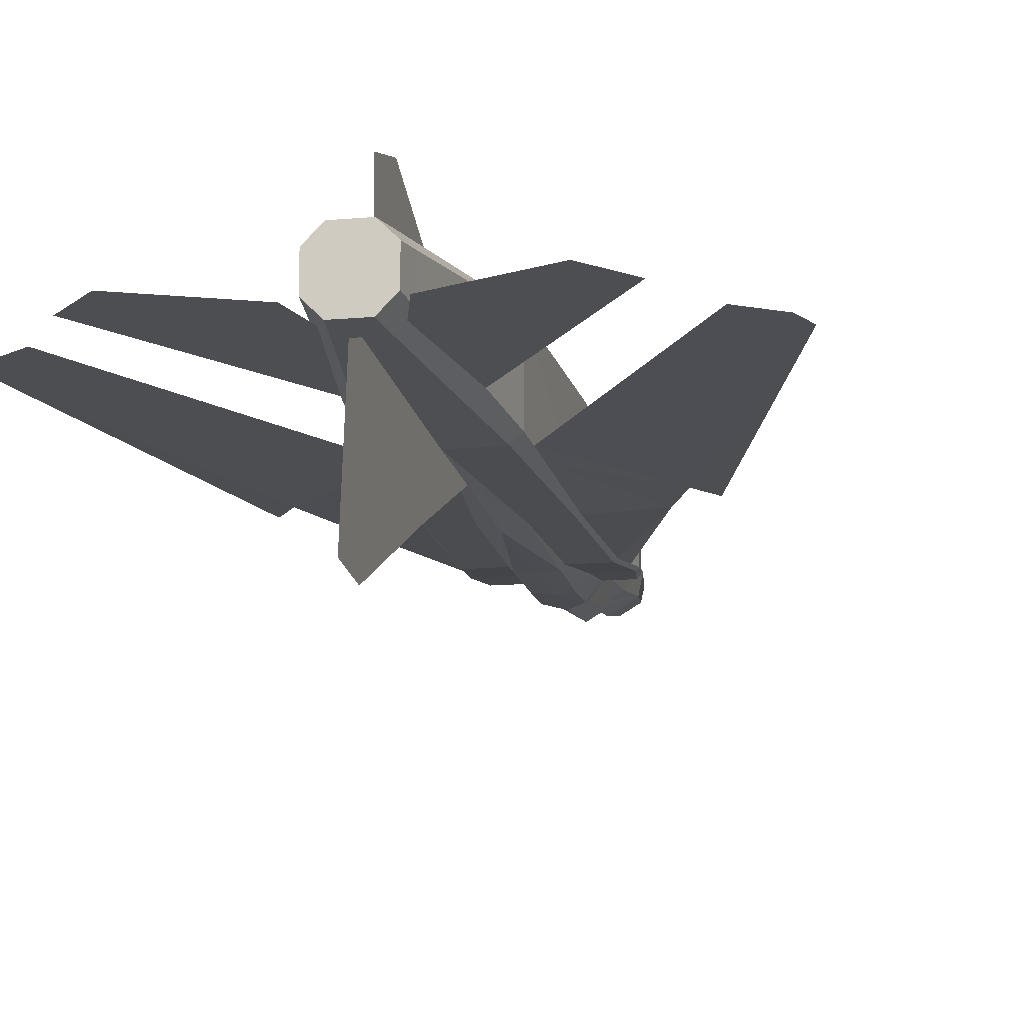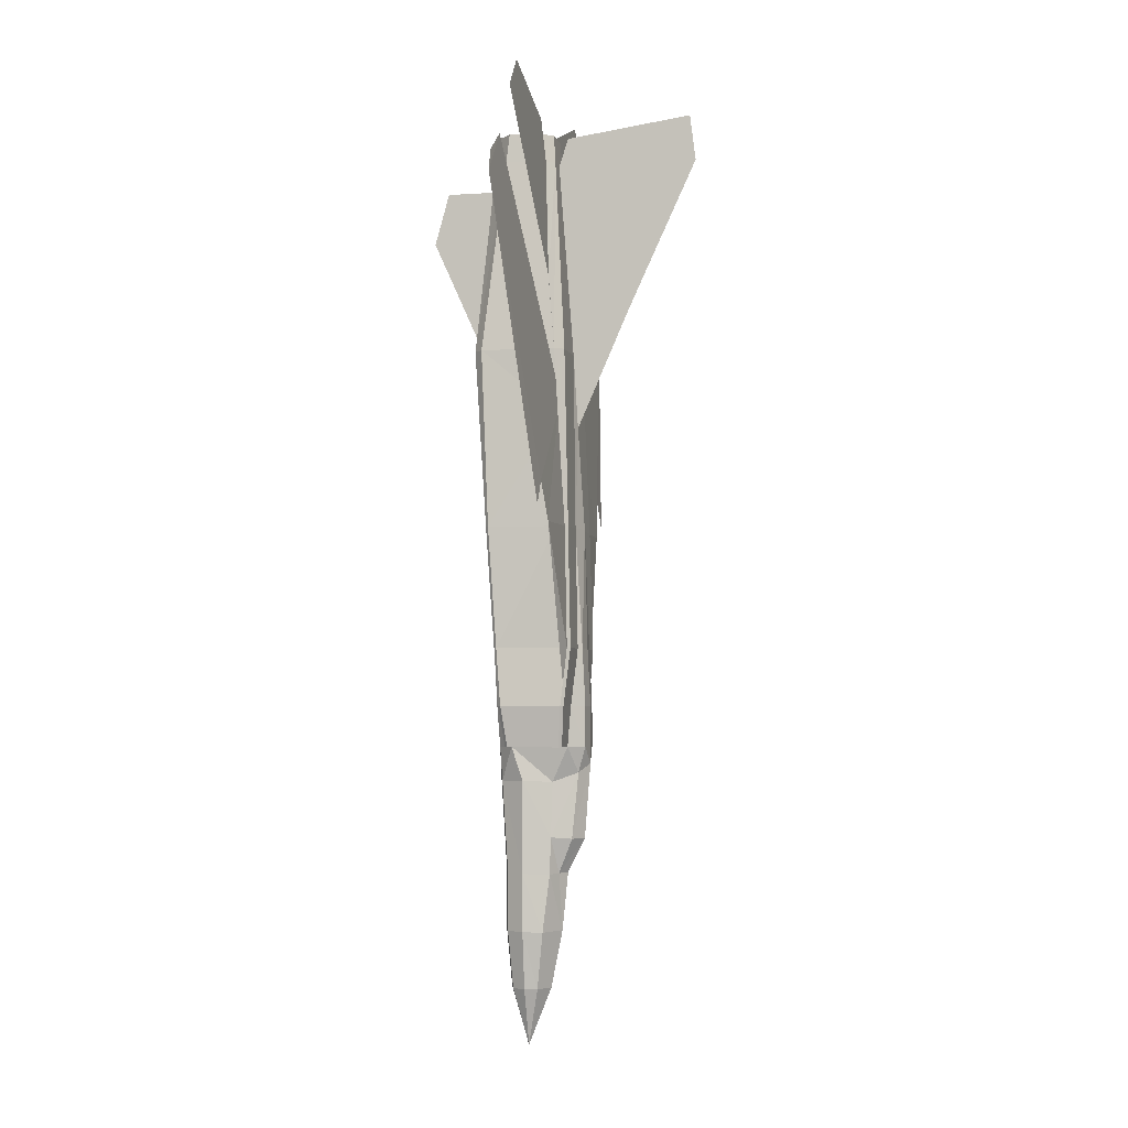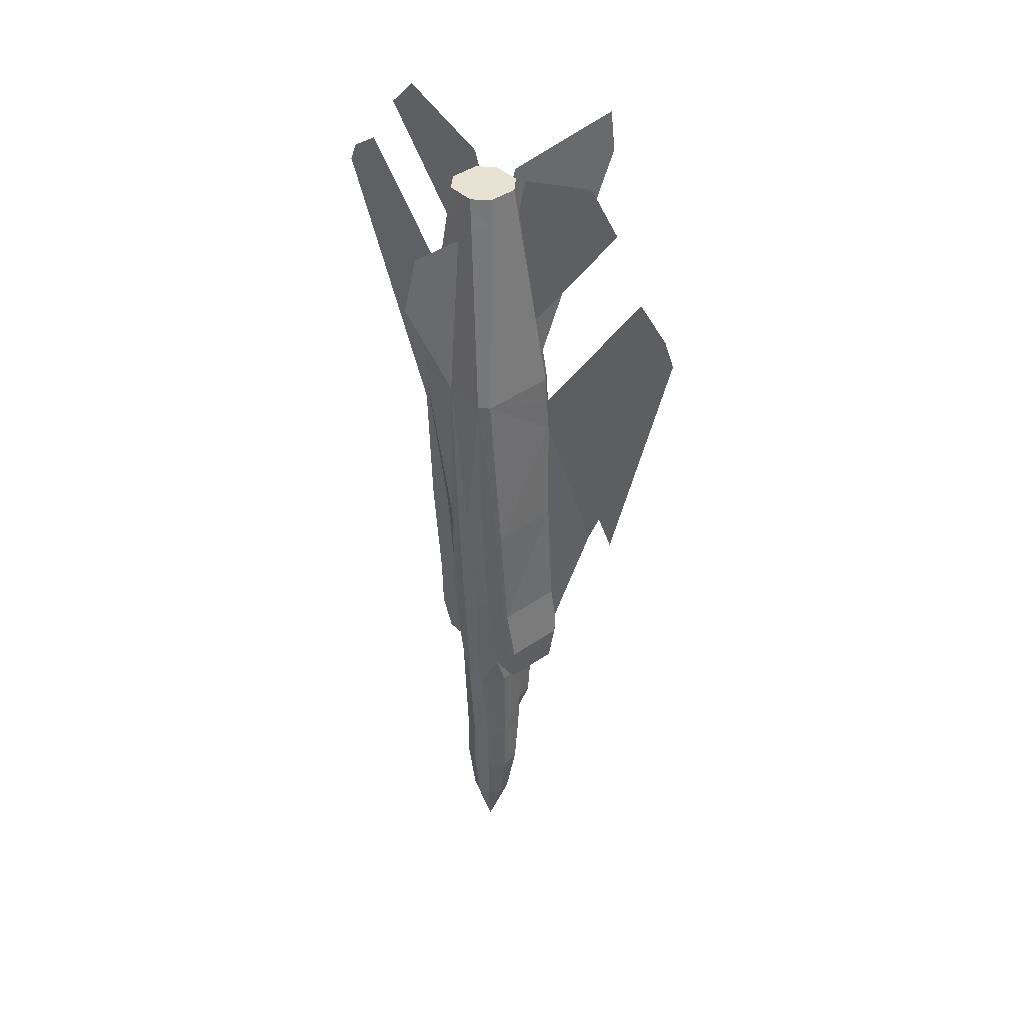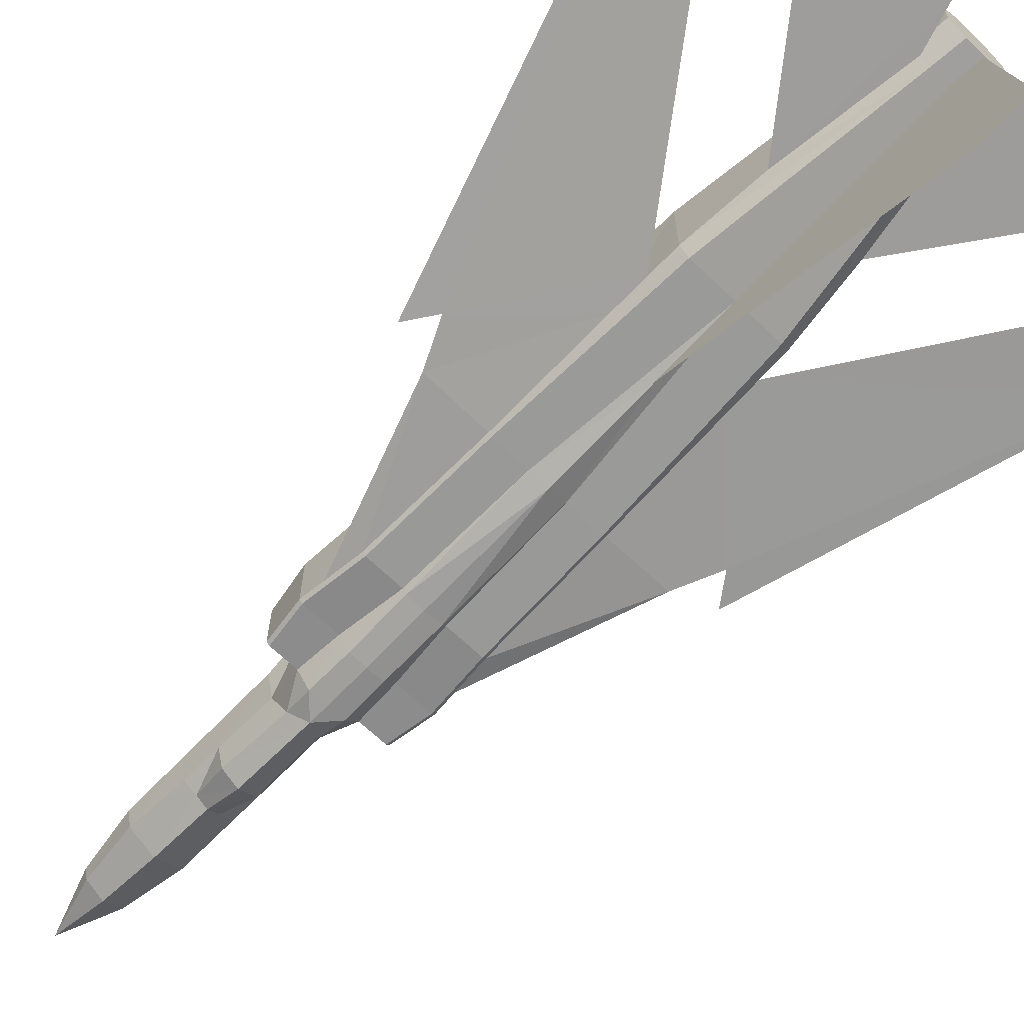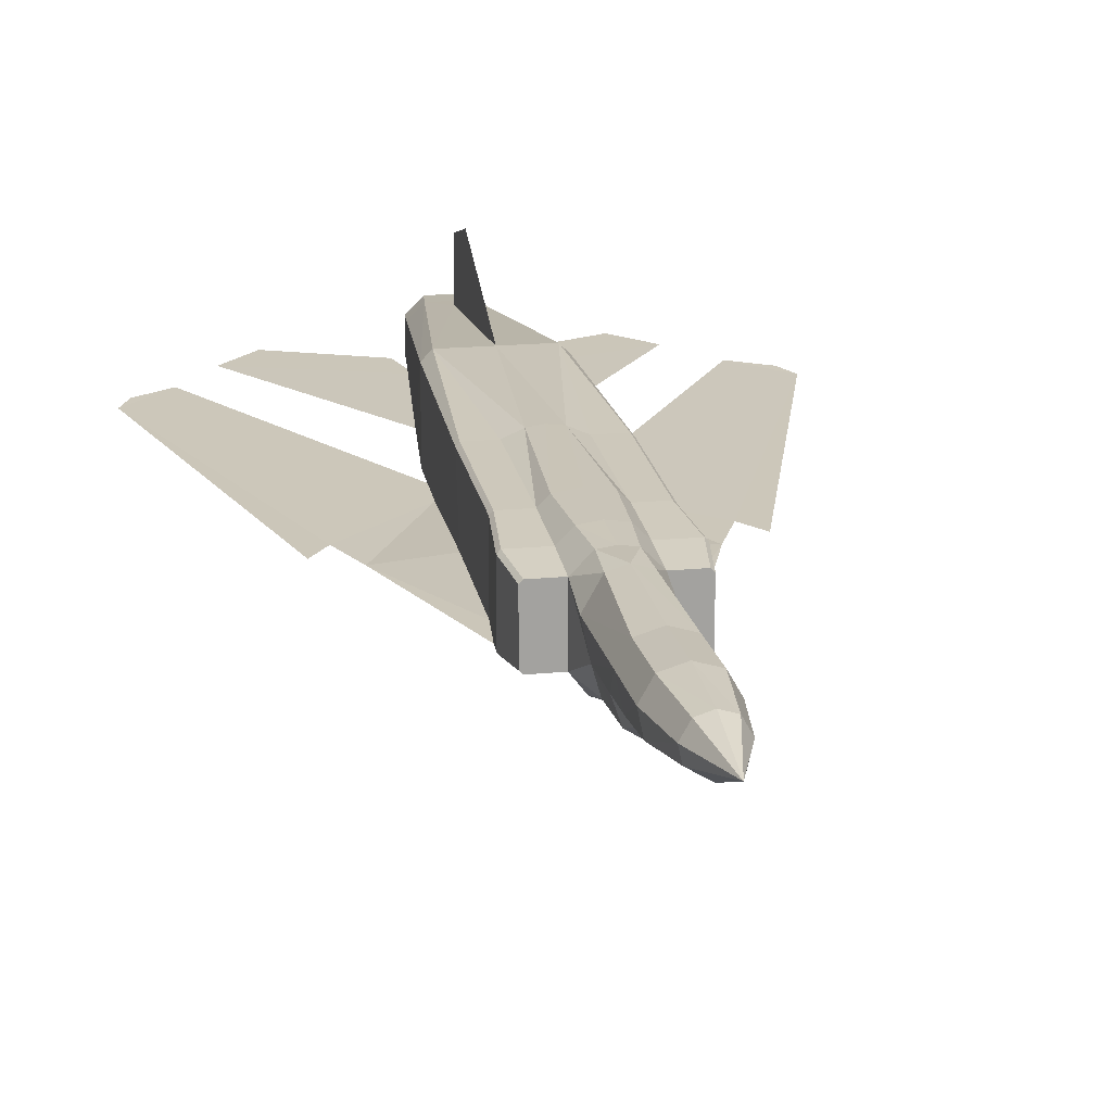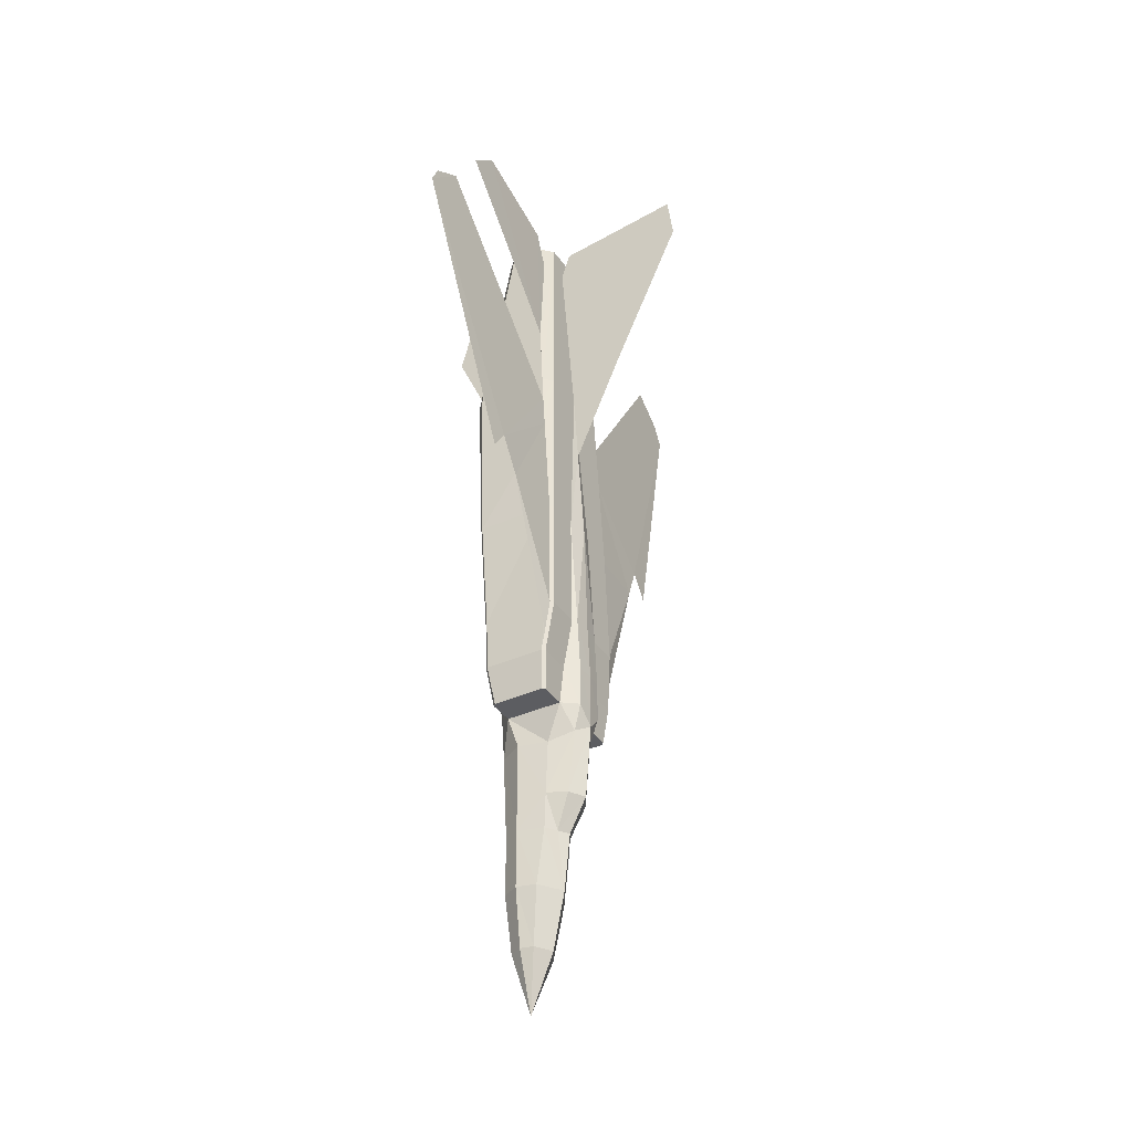
<metadata>
{"format":"obj","ext":"obj","renderer":"f3d","projection":"perspective","resolution":1024,"background":"white","views":[{"elev":-13.4,"azim":-168.2,"up":"+Z"},{"elev":-3.5,"azim":102.6,"up":"+Y"},{"elev":40.7,"azim":49.5,"up":"+Y"},{"elev":-67.7,"azim":136.3,"up":"+Z"},{"elev":17.8,"azim":-11.0,"up":"+Z"},{"elev":-36.9,"azim":120.4,"up":"+Y"}]}
</metadata>
<code>
o m1184
v -0.01696 -0.5483 0.008049
v -0.02431 -0.4923 0.001263
v 0 -0.4917 -0.01344
v 0 -0.5483 -0.002129
v -0.01979 -0.5483 0.02049
v -0.02827 -0.4917 0.02049
v -0.02262 -0.4358 -0.005522
v -0.01074 -0.4352 -0.01231
v 0 -0.4352 -0.01909
v -0.02827 -0.4352 0.02049
v -0.01244 -0.5483 0.0335
v -0.01866 -0.4917 0.03745
v -0.01866 -0.4352 0.03745
v 0.0147 -0.3447 0.04424
v 0.02827 -0.3447 0.02049
v 0.02827 -0.3108 0.0318
v -0.0147 -0.3447 0.04424
v -0.02827 -0.3447 0.02049
v 0.04354 0.1529 -0.008915
v 0.02545 0.2717 -0.002129
v 0.03676 0.3112 0.000133
v 0.1301 0.3452 0.002394
v 0.164 0.3112 0.000698
v 0 -0.6048 0.02049
v -0.02262 -0.3996 -0.006653
v 0.05429 -0.0959 -0.01966
v 0.05655 -0.0959 0.04876
v 0.05655 -0.2147 0.04028
v 0.05655 -0.2147 -0.02418
v 0.05202 0.01606 -0.02022
v 0.1131 -0.0959 -0.02475
v 0.05994 -0.2491 -0.02701
v -0.05655 -0.3108 -0.02192
v -0.0622 -0.2712 -0.02475
v -0.05937 -0.2712 -0.02758
v -0.05372 -0.3108 -0.02475
v -0.02601 -0.2712 -0.02758
v -0.05372 -0.2147 -0.03323
v -0.01979 -0.2147 -0.03323
v -0.02827 -0.3108 -0.02475
v -0.0164 -0.3108 -0.04002
v -0.01583 -0.2712 -0.04002
v 0 -0.2712 -0.04171
v 0 -0.3108 -0.04171
v -0.0164 -0.2147 -0.03719
v 0 -0.2147 -0.03889
v -0.05655 -0.3108 0.02897
v -0.05372 -0.3108 0.0318
v -0.05937 -0.2712 0.03745
v -0.0622 -0.2712 0.03463
v 0.05372 -0.0959 -0.02758
v -0.05372 -0.2147 0.04311
v -0.05655 -0.2147 0.04028
v 0.05655 -0.2147 -0.0304
v -0.05655 -0.2147 -0.02418
v -0.05994 -0.2491 -0.02701
v 0.02205 -0.3453 -0.00835
v 0.02827 -0.3108 -0.02475
v 0.01414 -0.3362 -0.03266
v -0.05089 -0.0959 -0.0304
v -0.01696 -0.0959 -0.0304
v 0 -0.0959 -0.03606
v -0.05655 -0.2147 -0.0304
v -0.05372 -0.0959 -0.02758
v 0.0164 -0.3108 -0.04002
v -0.05202 0.01606 -0.02022
v -0.05146 0.05056 -0.01796
v -0.05089 0.0794 -0.01627
v -0.04241 0.0794 -0.02475
v 0 -0.3277 -0.04171
v 0 0.0794 -0.02475
v -0.01753 0.2717 -0.01005
v 0 0.2717 -0.01005
v -0.04354 0.1529 -0.008915
v -0.0311 0.2717 0.003525
v -0.02545 0.2717 -0.002129
v -0.05089 0.0794 0.05725
v -0.0311 0.2711 0.03745
v 0.05089 0.0794 0.05725
v 0.04241 0.0794 0.06573
v 0.05372 -0.0959 0.05159
v 0.05372 -0.2147 0.04311
v -0.05372 -0.0959 0.05159
v -0.05655 -0.0959 0.04876
v -0.04241 0.0794 0.06573
v 0.05089 0.0794 -0.01627
v 0.0311 0.2717 0.003525
v 0.0311 0.2711 0.03745
v 0.01753 0.2717 -0.01005
v 0.04241 0.0794 -0.02475
v 0.01697 -0.0959 -0.0304
v 0.05089 -0.0959 -0.0304
v -0.01414 -0.3362 -0.03266
v -0.02205 -0.3453 -0.00835
v -0.02827 -0.3108 0.0318
v 0.05146 0.05056 -0.01796
v 0.05372 -0.2147 -0.03323
v -0.1131 -0.0959 -0.02475
v -0.05428 -0.0959 -0.01966
v 0.01979 -0.2147 -0.03323
v 0.0164 -0.2147 -0.03719
v 0.0622 -0.2712 -0.02475
v 0.0622 -0.2712 0.03463
v -0.03676 0.3112 0.000133
v -0.1301 0.3452 0.002394
v -0.164 0.3112 0.000698
v 0.05655 -0.3108 -0.02192
v 0.05655 -0.3108 0.02897
v 0.02432 -0.4923 0.001263
v 0.01697 -0.5483 0.008049
v 0.02827 -0.4917 0.02049
v 0.01979 -0.5483 0.02049
v 0.01074 -0.4352 -0.01231
v 0.02262 -0.4358 -0.005522
v 0.02827 -0.4352 0.02049
v 0.01866 -0.4917 0.03745
v 0.01244 -0.5483 0.0335
v 0.05937 -0.2712 0.03745
v 0.01866 -0.4352 0.03745
v 0.05372 -0.3108 0.0318
v 0.01583 -0.2712 -0.04002
v 0.02601 -0.2712 -0.02758
v 0.02262 -0.3996 -0.006653
v 0.05937 -0.2712 -0.02758
v 0.05372 -0.3108 -0.02475
v -0.1306 -0.05858 -0.02192
v -0.2426 0.2106 0.000133
v -0.1476 -0.08289 -0.02249
v -0.199 0.2553 0.001263
v -0.2324 0.2321 0.001263
v 0 0.005885 -0.02927
v 0 0.1246 -0.0813
v 0 0.2717 -0.1492
v 0 0.3169 -0.1435
v 0 0.2999 -0.01909
v 0.1306 -0.05858 -0.02192
v 0.2426 0.2106 0.000133
v 0.1476 -0.08289 -0.02249
v 0.199 0.2553 0.001263
v 0.2324 0.2321 0.001263
v -0.02827 -0.2147 0.04311
v -0.02827 -0.0959 0.05159
v 0.0181 0.2705 0.05103
v 0 0.0794 0.06573
v 0 0.27 0.05103
v 0 0.249 0.05272
v -0.01809 0.2705 0.05103
v 0.02827 -0.0959 0.05159
v 0.02827 -0.2147 0.04311
v 0.01301 -0.0959 0.05838
v 0.01979 -0.2152 0.05159
v -0.01301 -0.0959 0.05838
v 0 -0.0959 0.06007
v -0.01979 -0.2152 0.05159
v 0 -0.2147 0.05442
v 0 -0.2712 0.05159
v -0.0164 -0.2718 0.04933
v -0.02827 -0.2712 0.03745
v 0 -0.3108 0.04876
v -0.01301 -0.3113 0.04707
v 0.01301 -0.3113 0.04707
v 0 -0.3447 0.04876
v 0 -0.5483 0.03745
v 0 -0.4917 0.04311
v 0.02827 -0.2712 0.03745
v 0 -0.4352 0.04311
v 0 0.1981 0.1194
v 0 0.249 0.1053
v 0.0164 -0.2718 0.04933
v -0.02827 0.2999 0.006353
v -0.01414 0.2999 -0.007784
v 0 0.2999 -0.007784
v 0 0.2999 0.04876
v -0.01414 0.2999 0.04876
v -0.02827 0.2999 0.03463
v 0.02827 0.2999 0.006353
v 0.02827 0.2999 0.03463
v 0.01414 0.2999 -0.007784
v 0.01414 0.2999 0.04876
v 0.01583 -0.4013 -0.02644
v -0.01583 -0.4013 -0.02644
v 0 -0.4013 -0.03606
f 1 2 3
f 5 6 2
f 2 7 8
f 6 10 7
f 11 12 6
f 12 13 10
f 14 15 16
f 13 17 18
f 24 1 4
f 24 5 1
f 24 11 5
f 8 7 25
f 26 27 28
f 30 26 31
f 31 26 29
f 31 29 32
f 33 34 35
f 37 35 38
f 40 36 35
f 41 42 43
f 40 37 42
f 42 45 46
f 37 39 45
f 47 48 49
f 51 30 31
f 50 49 52
f 54 51 31
f 47 50 34
f 50 53 55
f 32 54 31
f 16 15 57
f 58 16 57
f 58 57 59
f 39 38 60
f 45 61 62
f 46 45 62
f 61 45 39
f 38 63 64
f 58 59 65
f 60 64 66
f 65 59 70
f 44 65 70
f 61 60 69
f 69 71 61
f 71 69 72
f 69 68 74
f 77 78 75
f 79 80 81
f 27 81 82
f 53 52 83
f 84 83 85
f 86 19 87
f 89 20 87
f 73 89 90
f 91 71 90
f 90 92 91
f 70 41 44
f 70 93 41
f 41 93 40
f 93 94 40
f 94 95 40
f 94 18 95
f 90 86 96
f 92 51 54
f 98 63 56
f 98 64 63
f 98 66 64
f 56 55 98
f 55 99 98
f 98 99 66
f 55 53 84
f 62 101 46
f 62 91 101
f 101 91 100
f 91 92 97
f 102 32 29
f 107 102 103
f 95 18 17
f 4 3 109
f 110 109 111
f 3 9 113
f 109 114 115
f 112 111 116
f 28 82 118
f 111 115 119
f 103 118 120
f 115 15 14
f 121 101 100
f 4 110 24
f 110 112 24
f 112 117 24
f 43 46 101
f 123 114 113
f 65 121 122
f 44 43 121
f 122 124 125
f 100 97 124
f 125 124 102
f 124 32 102
f 124 97 54
f 114 123 115
f 123 57 15
f 99 84 77
f 77 68 67
f 131 91 62
f 131 71 91
f 62 61 131
f 61 71 131
f 34 56 35
f 56 63 38
f 30 96 79
f 96 86 79
f 10 25 7
f 10 18 94
f 52 141 142
f 88 143 80
f 144 80 143
f 146 145 147
f 77 85 147
f 81 148 149
f 80 148 81
f 148 150 149
f 151 149 150
f 80 150 148
f 152 144 85
f 152 153 144
f 154 155 153
f 156 155 154
f 157 154 141
f 159 156 157
f 161 162 14
f 161 159 162
f 117 163 24
f 160 157 158
f 141 52 49
f 158 49 48
f 117 116 164
f 16 120 118
f 116 119 166
f 119 14 162
f 165 118 82
f 95 17 160
f 16 165 169
f 161 169 156
f 165 149 151
f 169 151 155
f 163 164 12
f 164 166 13
f 161 14 16
f 166 162 17
f 83 142 85
f 141 152 142
f 152 141 154
f 142 152 85
f 17 162 160
f 80 144 150
f 144 153 150
f 162 159 160
f 150 153 155
f 24 163 11
f 75 170 171
f 72 171 172
f 145 173 174
f 147 174 175
f 78 175 170
f 87 176 177
f 20 89 178
f 73 172 178
f 143 179 173
f 88 177 179
f 172 171 170
f 173 179 177
f 59 57 123
f 181 25 94
f 182 181 93
f 8 25 181
f 9 8 181
f 182 180 113
f 180 123 113
f 70 59 180
f 95 48 47
f 58 125 107
f 19 20 21
f 23 22 21
f 74 104 76
f 106 104 105
f 98 126 66
f 66 126 67
f 126 127 67
f 127 126 128
f 127 129 67
f 127 130 129
f 132 133 134
f 71 132 131
f 71 73 135
f 31 30 136
f 30 96 136
f 96 137 136
f 136 137 138
f 96 139 137
f 137 139 140
f 144 168 167
f 146 167 168
f 1 3 4
f 5 2 1
f 2 8 9
f 2 9 3
f 6 7 2
f 11 6 5
f 12 10 6
f 13 18 10
f 26 28 29
f 33 35 36
f 37 38 39
f 40 35 37
f 41 43 44
f 40 42 41
f 42 46 43
f 37 45 42
f 47 49 50
f 50 52 53
f 47 34 33
f 50 55 56
f 50 56 34
f 39 60 61
f 38 64 60
f 60 66 67
f 60 67 68
f 60 68 69
f 71 72 73
f 69 74 75
f 69 75 76
f 69 76 72
f 77 75 74
f 77 74 68
f 79 81 27
f 27 82 28
f 53 83 84
f 84 85 77
f 86 87 88
f 86 88 79
f 89 87 19
f 89 19 86
f 89 86 90
f 73 90 71
f 90 96 30
f 90 30 51
f 90 51 92
f 92 54 97
f 55 84 99
f 91 97 100
f 102 29 28
f 102 28 103
f 107 103 108
f 4 109 110
f 110 111 112
f 3 113 114
f 3 114 109
f 109 115 111
f 112 116 117
f 28 118 103
f 111 119 116
f 103 120 108
f 115 14 119
f 121 100 122
f 43 101 121
f 65 122 58
f 44 121 65
f 122 125 58
f 100 124 122
f 125 102 107
f 124 54 32
f 123 15 115
f 99 77 67
f 99 67 66
f 56 38 35
f 30 79 27
f 30 27 26
f 10 94 25
f 52 142 83
f 88 80 79
f 144 143 145
f 144 145 146
f 146 147 85
f 146 85 144
f 77 147 78
f 81 149 82
f 154 153 152
f 156 154 157
f 157 141 158
f 159 157 160
f 160 158 95
f 141 49 158
f 158 48 95
f 117 164 163
f 16 118 165
f 116 166 164
f 119 162 166
f 165 82 149
f 16 169 161
f 161 156 159
f 165 151 169
f 169 155 156
f 163 12 11
f 164 13 12
f 166 17 13
f 150 155 151
f 75 171 72
f 75 72 76
f 72 172 73
f 145 174 147
f 147 175 78
f 78 170 75
f 87 177 88
f 20 178 176
f 20 176 87
f 73 178 89
f 143 173 145
f 88 179 143
f 172 170 175
f 172 175 174
f 172 174 173
f 173 177 176
f 173 176 178
f 173 178 172
f 59 123 180
f 181 94 93
f 182 93 70
f 9 181 182
f 182 113 9
f 70 180 182
f 95 47 33
f 95 33 36
f 95 36 40
f 58 107 108
f 58 108 120
f 58 120 16
f 19 21 22
f 19 22 23
f 23 21 20
f 23 20 19
f 74 105 104
f 74 106 105
f 106 76 104
f 106 74 76
f 132 134 135
f 132 135 73
f 132 73 71
f 71 134 133
f 71 135 134
f 71 133 132
f 144 146 168
f 146 144 167

</code>
